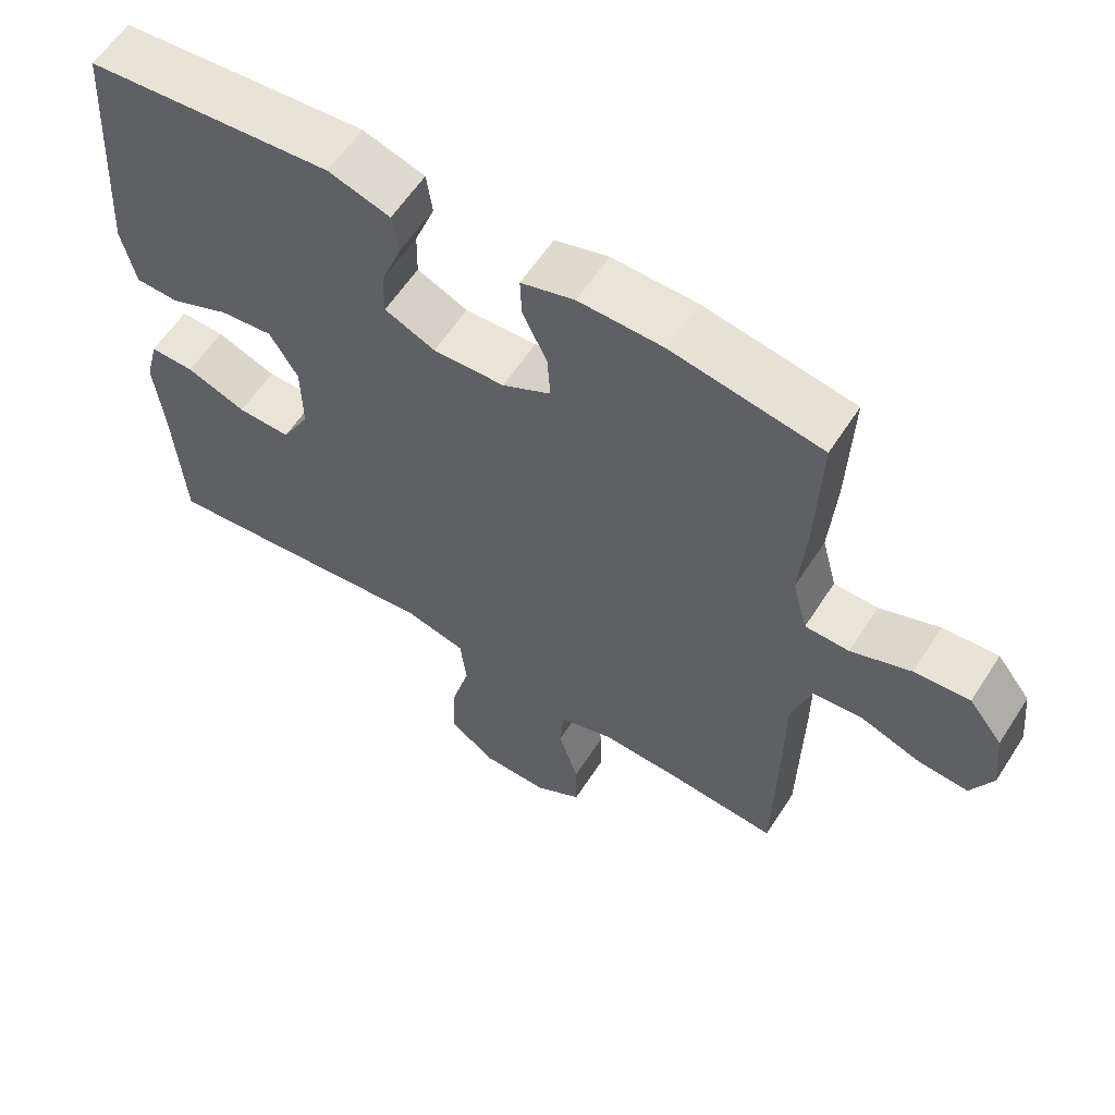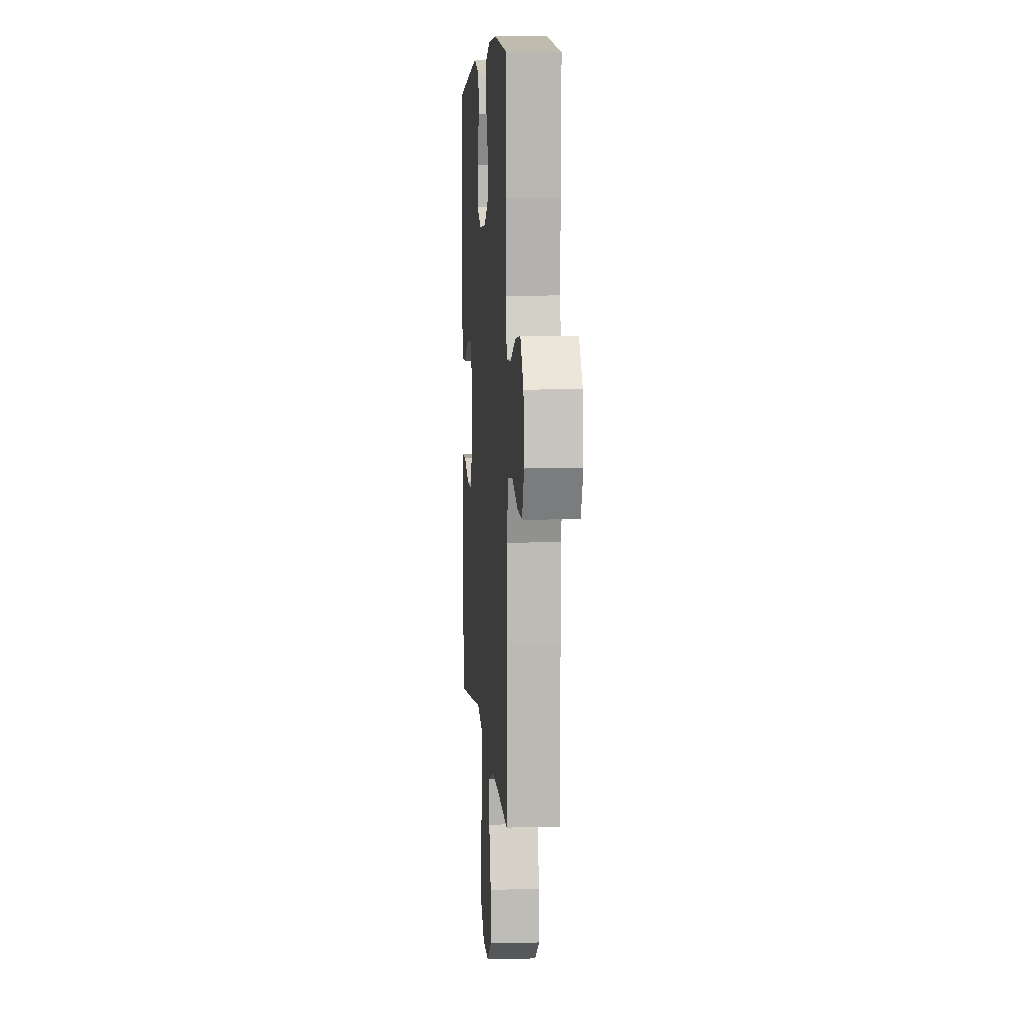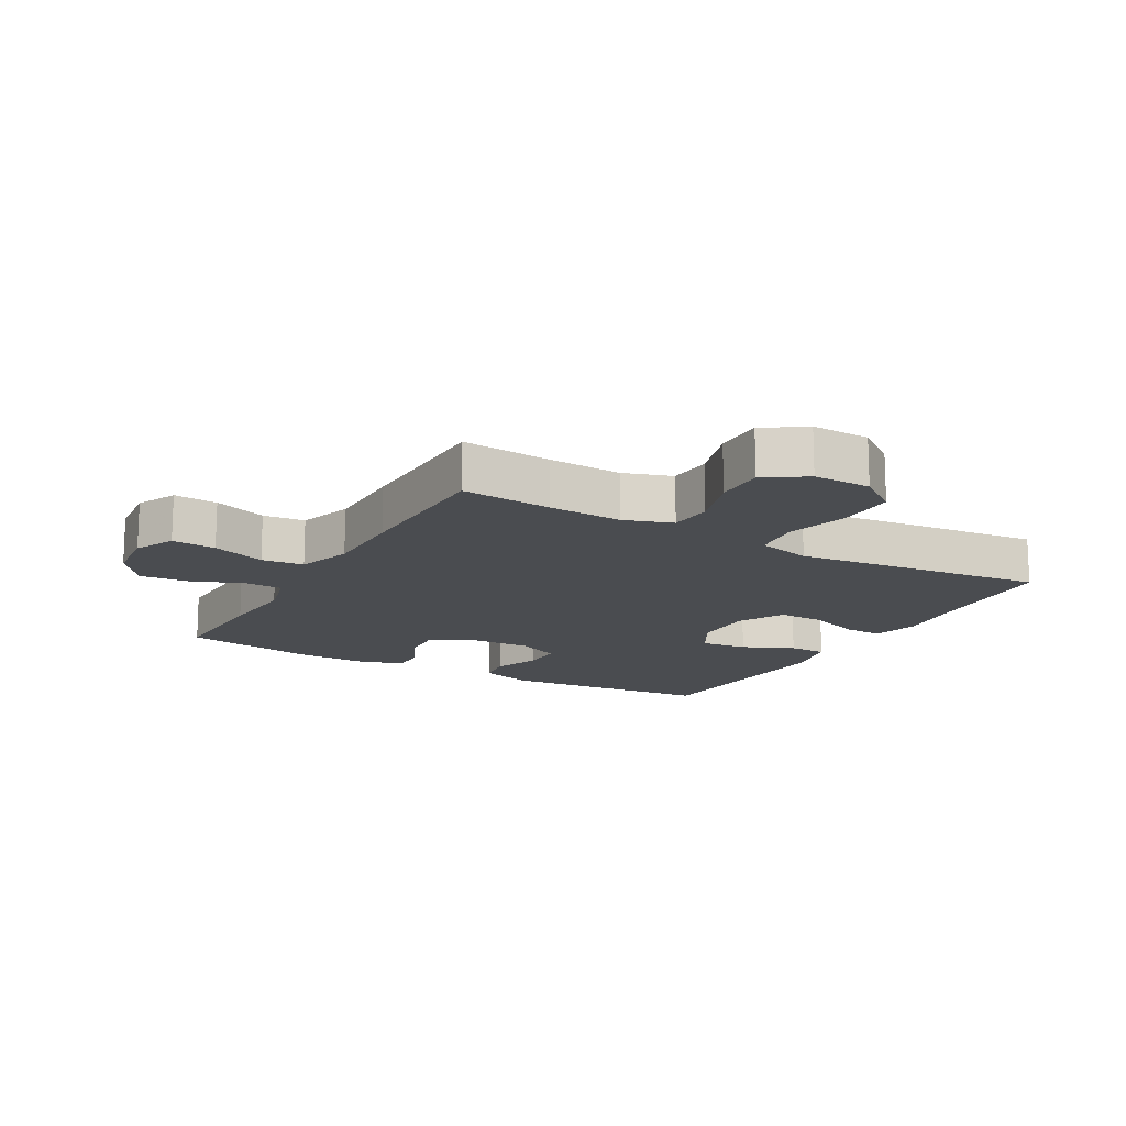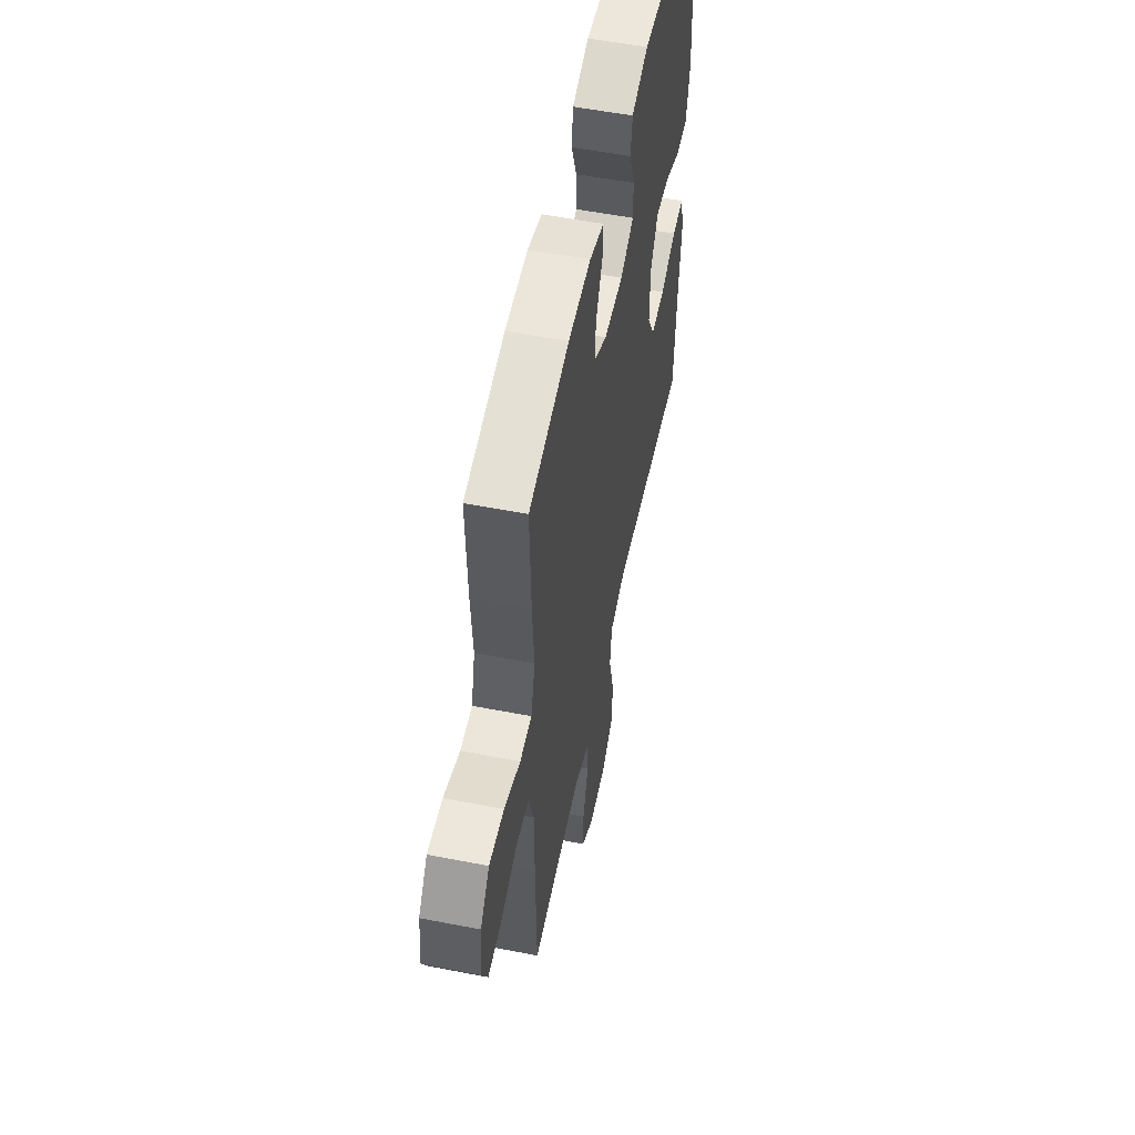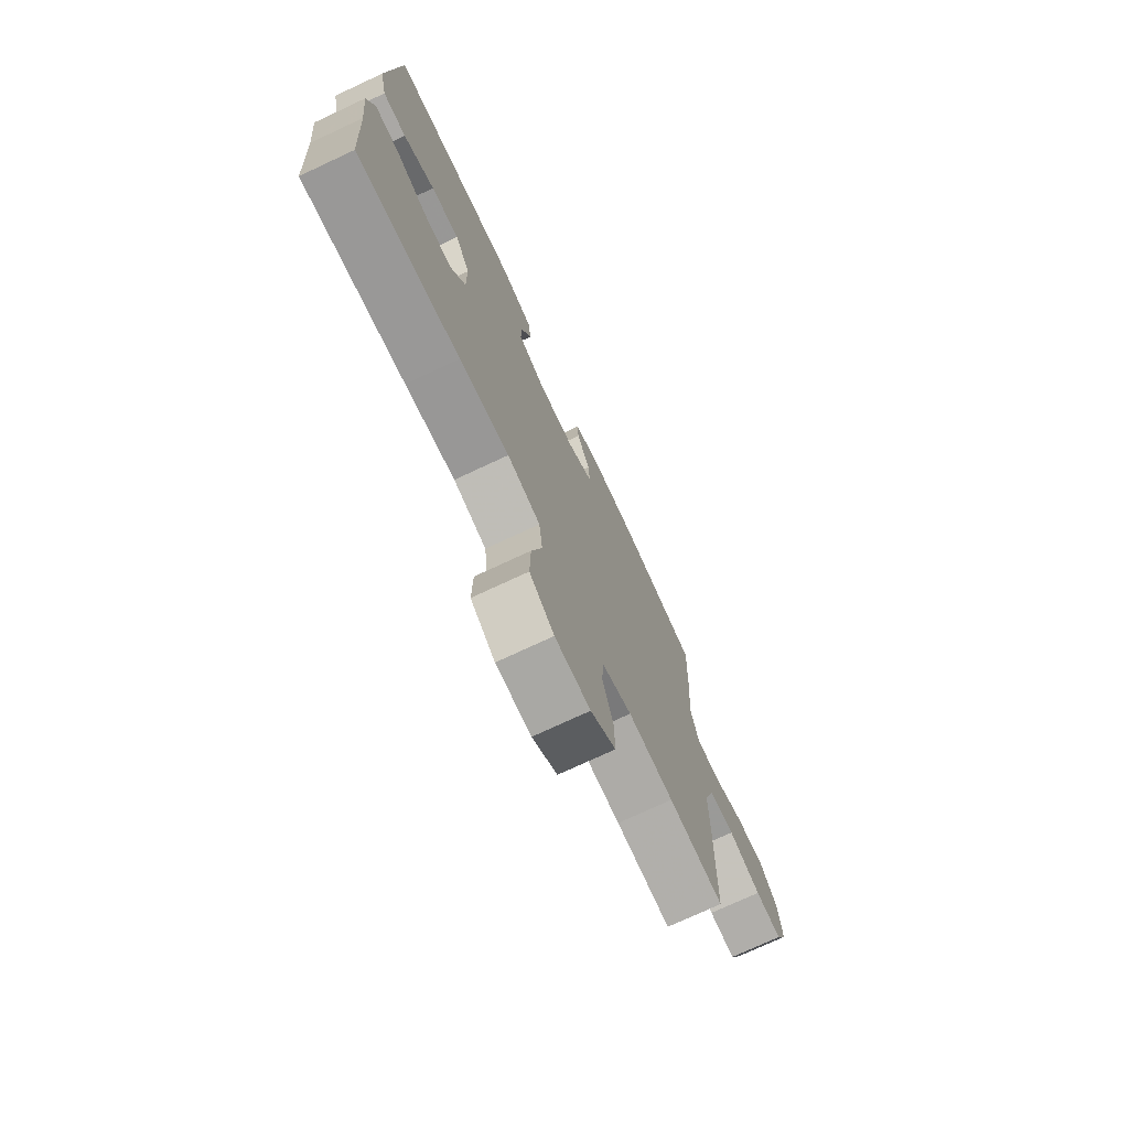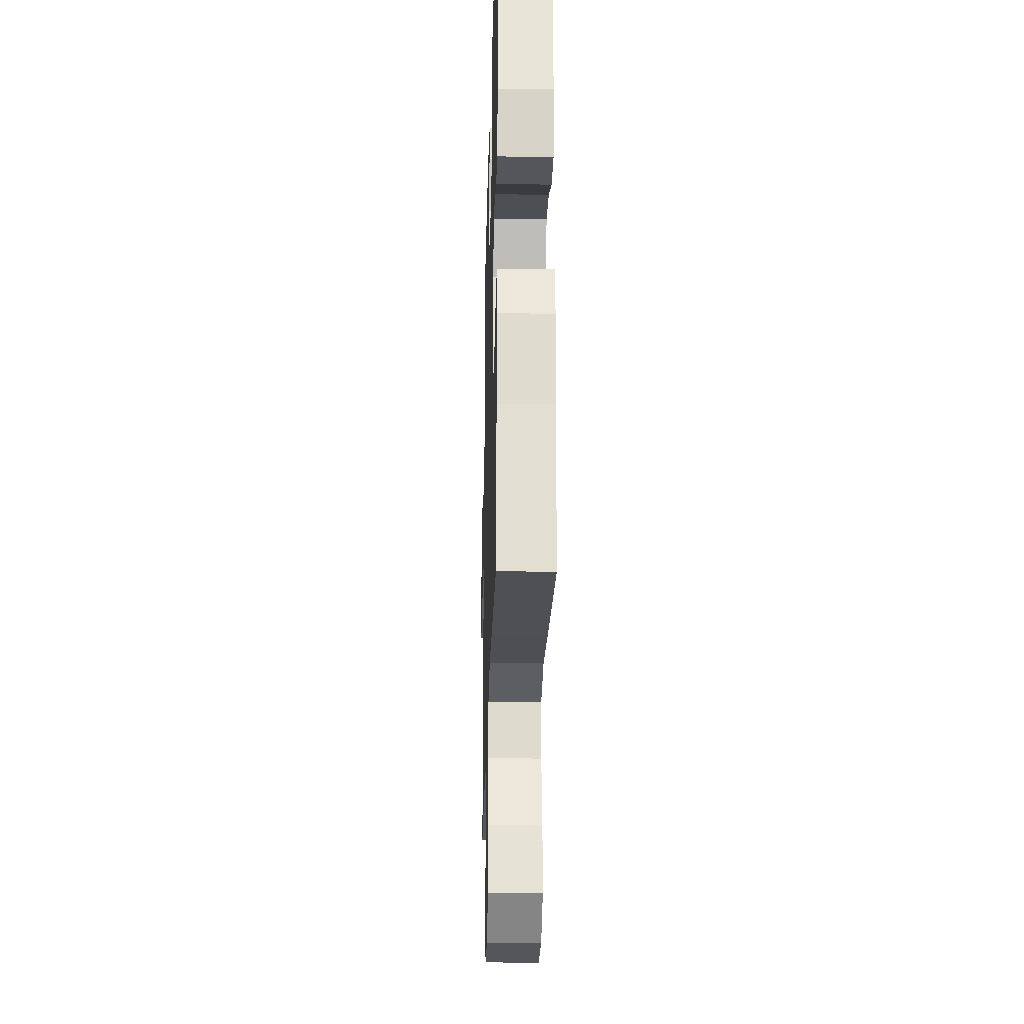
<metadata>
{"format":"obj","ext":"obj","renderer":"f3d","projection":"perspective","resolution":1024,"background":"white","views":[{"elev":60.1,"azim":32.8,"up":"+Z"},{"elev":6.5,"azim":85.7,"up":"+Z"},{"elev":-15.1,"azim":150.4,"up":"+Y"},{"elev":55.1,"azim":101.6,"up":"+Z"},{"elev":-74.4,"azim":-65.0,"up":"+Z"},{"elev":-25.3,"azim":-91.5,"up":"+Z"}]}
</metadata>
<code>
v -0.5 0.07 0.5
v -0.159 0.07 0.533
v -0.073 0.07 0.507
v -0.065 0.07 0.448
v -0.093 0.07 0.373
v -0.094 0.07 0.31
v -0.024 0.07 0.279
v 0.075 0.07 0.284
v 0.142 0.07 0.321
v 0.138 0.07 0.385
v 0.104 0.07 0.457
v 0.102 0.07 0.513
v 0.176 0.07 0.536
v 0.293 0.07 0.535
v 0.5 0.07 0.5
v 0.494 0.07 0.317
v 0.485 0.07 0.193
v 0.506 0.07 0.113
v 0.567 0.07 0.112
v 0.65 0.07 0.145
v 0.727 0.07 0.152
v 0.774 0.07 0.091
v 0.784 0.07 -0.001
v 0.754 0.07 -0.065
v 0.684 0.07 -0.06
v 0.599 0.07 -0.03
v 0.532 0.07 -0.037
v 0.504 0.07 -0.124
v 0.504 0.07 -0.256
v 0.5 0.07 -0.5
v 0.357 0.07 -0.489
v 0.239 0.07 -0.484
v 0.162 0.07 -0.51
v 0.157 0.07 -0.579
v 0.185 0.07 -0.668
v 0.186 0.07 -0.747
v 0.121 0.07 -0.79
v 0.029 0.07 -0.789
v -0.035 0.07 -0.742
v -0.033 0.07 -0.651
v -0.006 0.07 -0.55
v -0.015 0.07 -0.474
v -0.101 0.07 -0.453
v -0.231 0.07 -0.469
v -0.5 0.07 -0.5
v -0.513 0.07 -0.29
v -0.525 0.07 -0.174
v -0.506 0.07 -0.101
v -0.444 0.07 -0.102
v -0.361 0.07 -0.133
v -0.287 0.07 -0.134
v -0.248 0.07 -0.062
v -0.249 0.07 0.039
v -0.288 0.07 0.106
v -0.362 0.07 0.097
v -0.444 0.07 0.06
v -0.505 0.07 0.061
v -0.524 0.07 0.149
v -0.5 0 0.5
v -0.159 0 0.533
v -0.073 0 0.507
v -0.065 0 0.448
v -0.093 0 0.373
v -0.094 0 0.31
v -0.024 0 0.279
v 0.075 0 0.284
v 0.142 0 0.321
v 0.138 0 0.385
v 0.104 0 0.457
v 0.102 0 0.513
v 0.176 0 0.536
v 0.293 0 0.535
v 0.5 0 0.5
v 0.494 0 0.317
v 0.485 0 0.193
v 0.506 0 0.113
v 0.567 0 0.112
v 0.65 0 0.145
v 0.727 0 0.152
v 0.774 0 0.091
v 0.784 0 -0.001
v 0.754 0 -0.065
v 0.684 0 -0.06
v 0.599 0 -0.03
v 0.532 0 -0.037
v 0.504 0 -0.124
v 0.504 0 -0.256
v 0.5 0 -0.5
v 0.357 0 -0.489
v 0.239 0 -0.484
v 0.162 0 -0.51
v 0.157 0 -0.579
v 0.185 0 -0.668
v 0.186 0 -0.747
v 0.121 0 -0.79
v 0.029 0 -0.789
v -0.035 0 -0.742
v -0.033 0 -0.651
v -0.006 0 -0.55
v -0.015 0 -0.474
v -0.101 0 -0.453
v -0.231 0 -0.469
v -0.5 0 -0.5
v -0.513 0 -0.29
v -0.525 0 -0.174
v -0.506 0 -0.101
v -0.444 0 -0.102
v -0.361 0 -0.133
v -0.287 0 -0.134
v -0.248 0 -0.062
v -0.249 0 0.039
v -0.288 0 0.106
v -0.362 0 0.097
v -0.444 0 0.06
v -0.505 0 0.061
v -0.524 0 0.149
f 55 56 57 58
f 54 55 58 1
f 53 54 1 2
f 52 53 2 3
f 47 48 49 50
f 46 47 50 51
f 43 44 45 46
f 42 43 46 51
f 38 39 40 41
f 38 41 42
f 37 38 42
f 34 35 36 37
f 33 34 37 42
f 32 33 42 51
f 28 29 30 31
f 27 28 31 32
f 23 24 25 26
f 23 26 27
f 22 23 27
f 19 20 21 22
f 18 19 22 27
f 17 18 27 32
f 10 11 12 13
f 9 10 13 14
f 3 4 5
f 52 3 5
f 52 5 6
f 17 32 51 52
f 9 14 15 16
f 8 9 16 17
f 7 8 17 52
f 6 7 52
f 116 115 114 113
f 59 116 113 112
f 60 59 112 111
f 61 60 111 110
f 108 107 106 105
f 109 108 105 104
f 104 103 102 101
f 109 104 101 100
f 99 98 97 96
f 100 99 96
f 100 96 95
f 95 94 93 92
f 100 95 92 91
f 109 100 91 90
f 89 88 87 86
f 90 89 86 85
f 84 83 82 81
f 85 84 81
f 85 81 80
f 80 79 78 77
f 85 80 77 76
f 90 85 76 75
f 71 70 69 68
f 72 71 68 67
f 63 62 61
f 63 61 110
f 64 63 110
f 110 109 90 75
f 74 73 72 67
f 75 74 67 66
f 110 75 66 65
f 110 65 64
f 1 59 60 2
f 2 60 61 3
f 3 61 62 4
f 4 62 63 5
f 5 63 64 6
f 6 64 65 7
f 7 65 66 8
f 8 66 67 9
f 9 67 68 10
f 10 68 69 11
f 11 69 70 12
f 12 70 71 13
f 13 71 72 14
f 14 72 73 15
f 15 73 74 16
f 16 74 75 17
f 17 75 76 18
f 18 76 77 19
f 19 77 78 20
f 20 78 79 21
f 21 79 80 22
f 22 80 81 23
f 23 81 82 24
f 24 82 83 25
f 25 83 84 26
f 26 84 85 27
f 27 85 86 28
f 28 86 87 29
f 29 87 88 30
f 30 88 89 31
f 31 89 90 32
f 32 90 91 33
f 33 91 92 34
f 34 92 93 35
f 35 93 94 36
f 36 94 95 37
f 37 95 96 38
f 38 96 97 39
f 39 97 98 40
f 40 98 99 41
f 41 99 100 42
f 42 100 101 43
f 43 101 102 44
f 44 102 103 45
f 45 103 104 46
f 46 104 105 47
f 47 105 106 48
f 48 106 107 49
f 49 107 108 50
f 50 108 109 51
f 51 109 110 52
f 52 110 111 53
f 53 111 112 54
f 54 112 113 55
f 55 113 114 56
f 56 114 115 57
f 57 115 116 58
f 58 116 59 1

</code>
